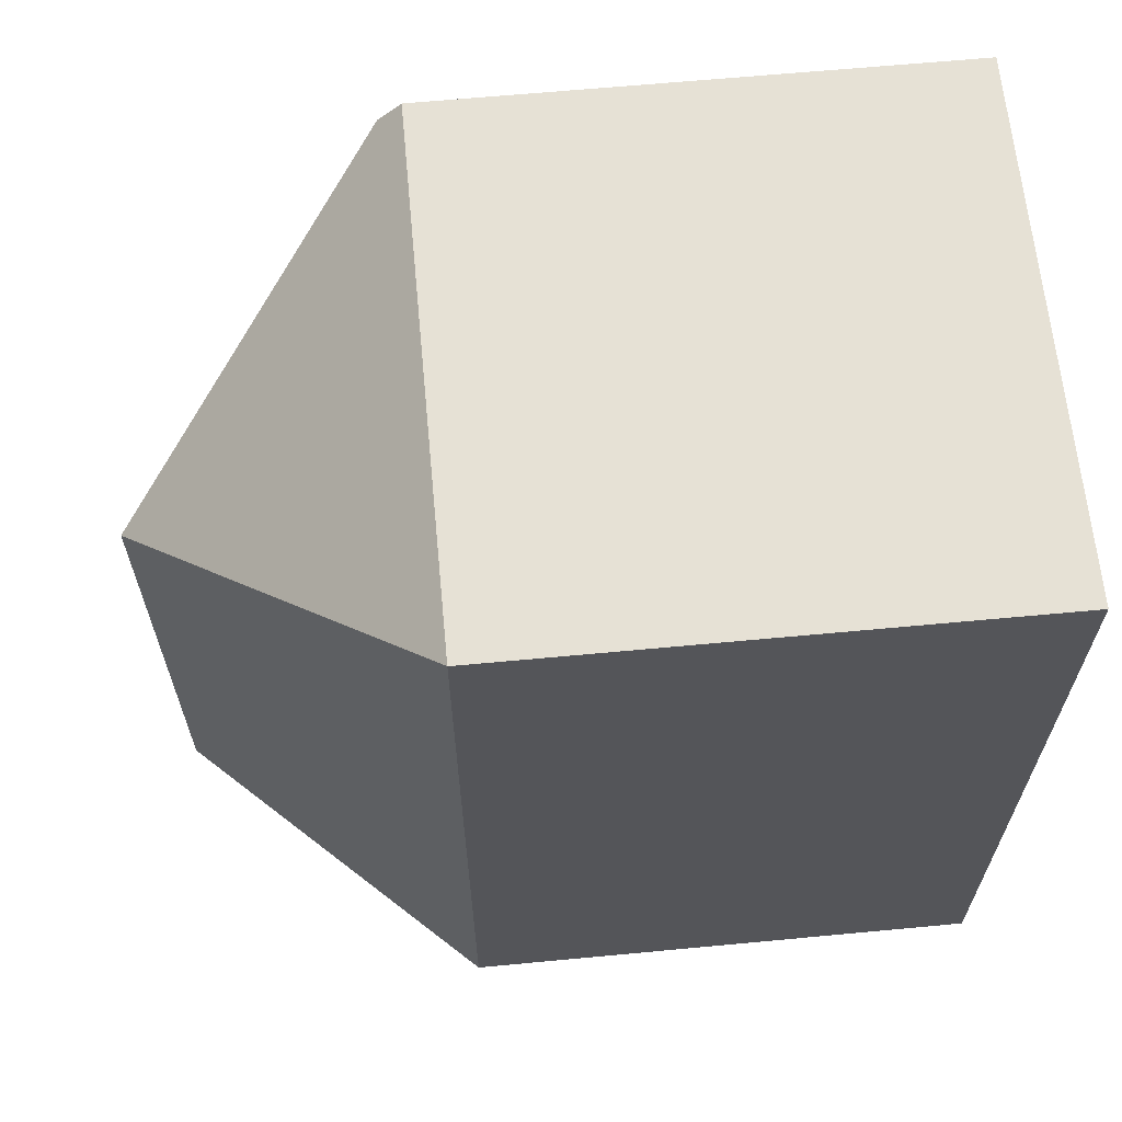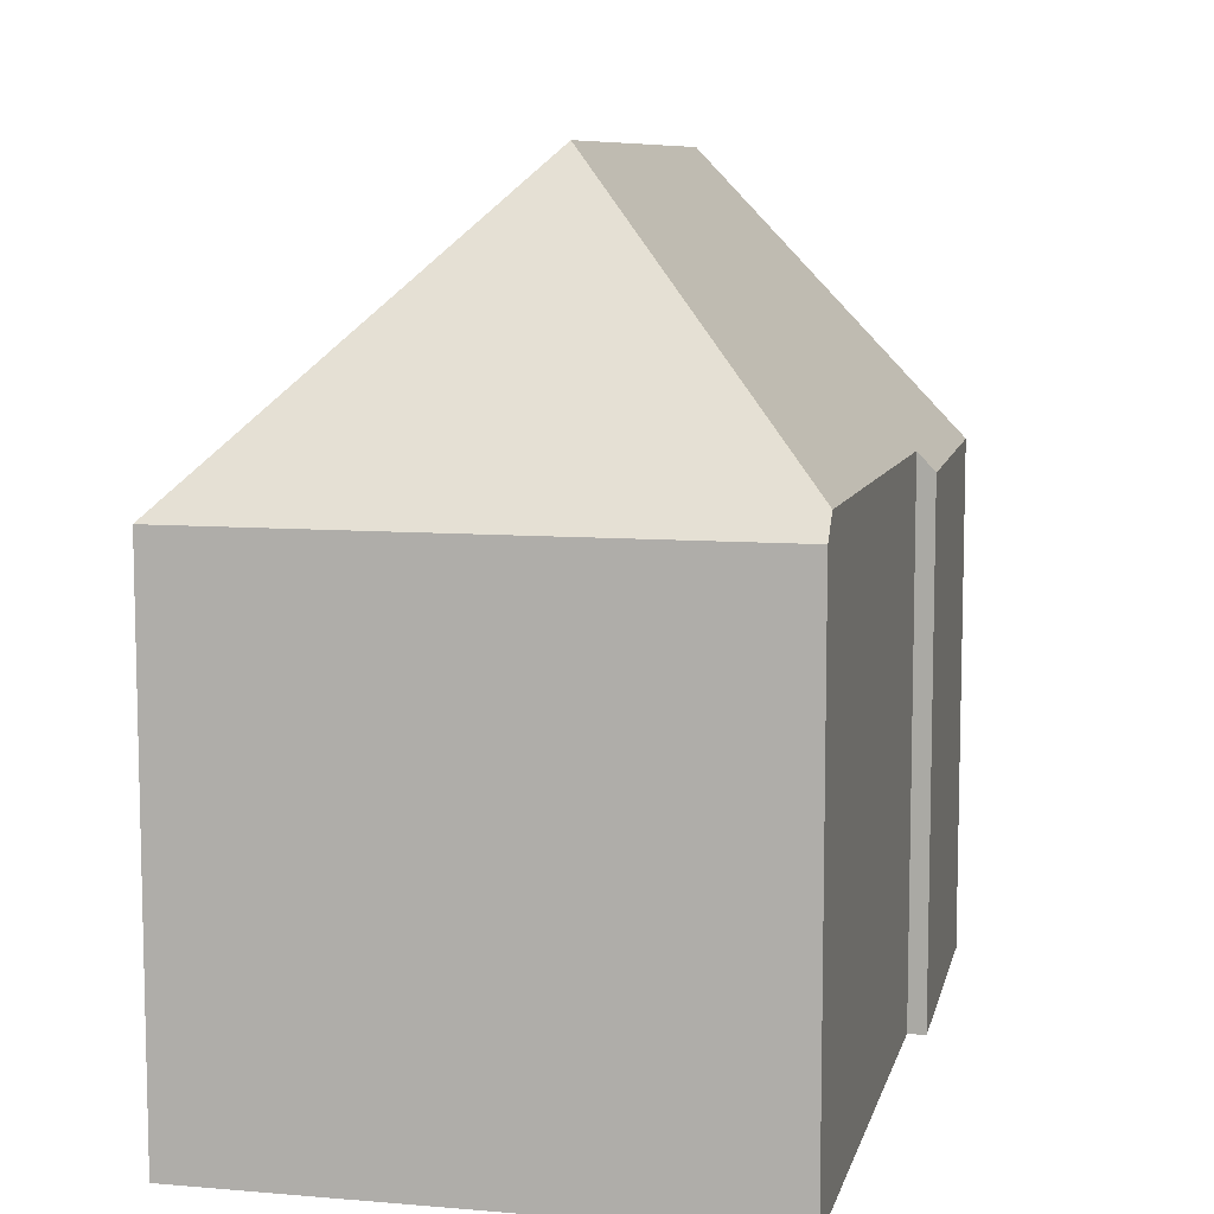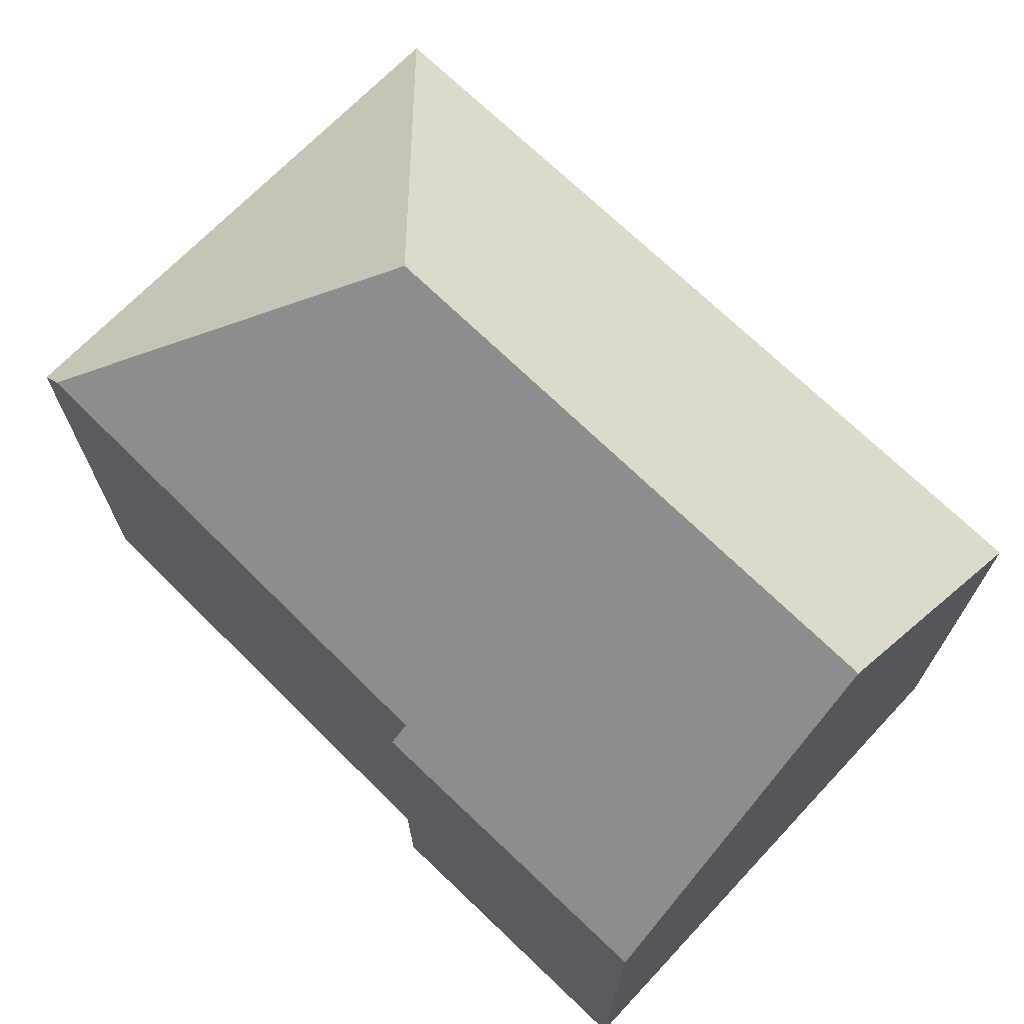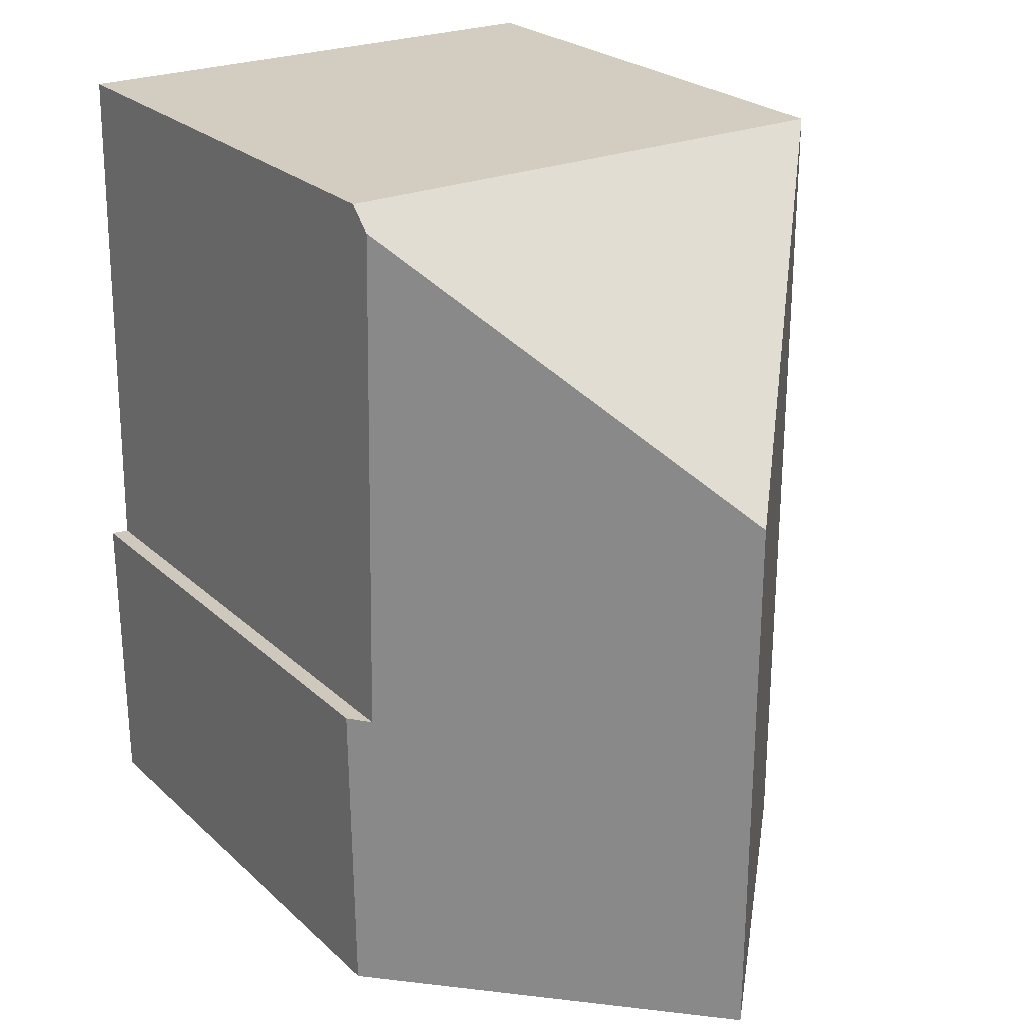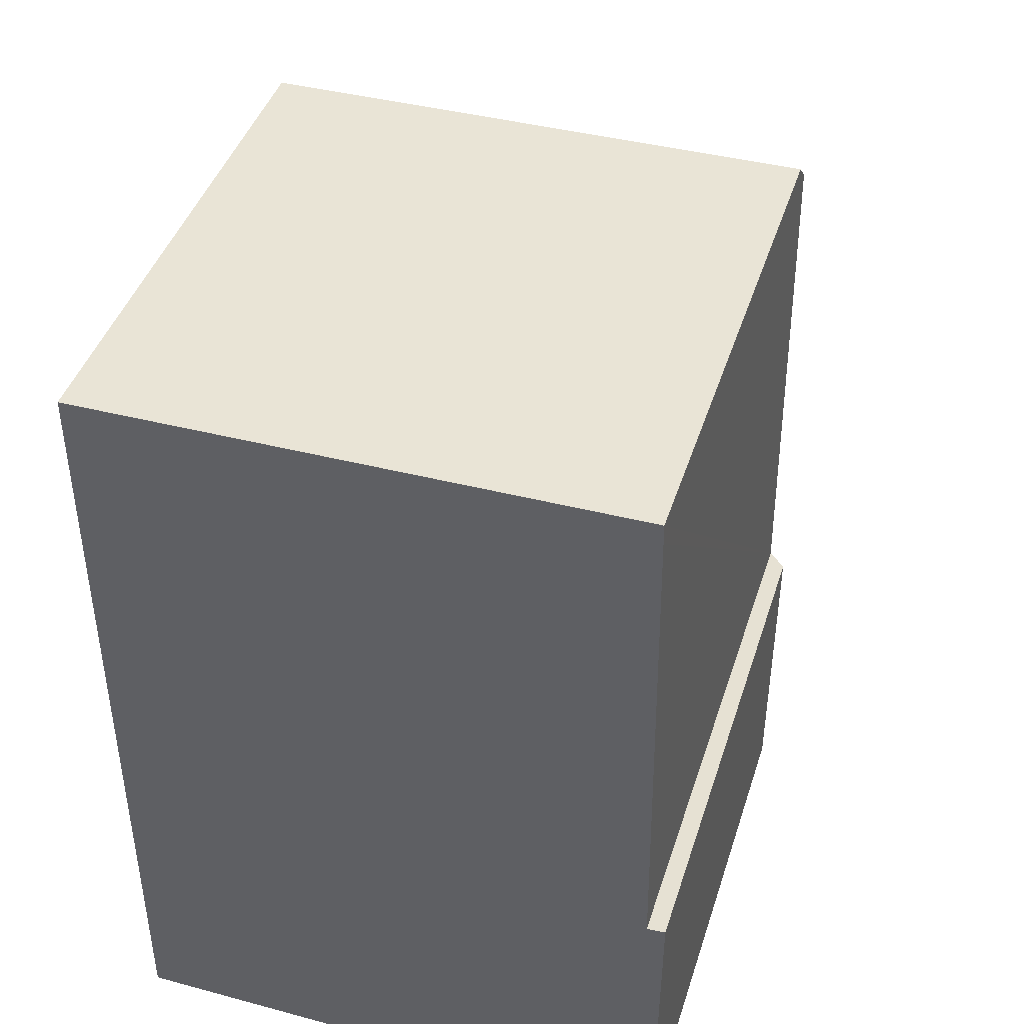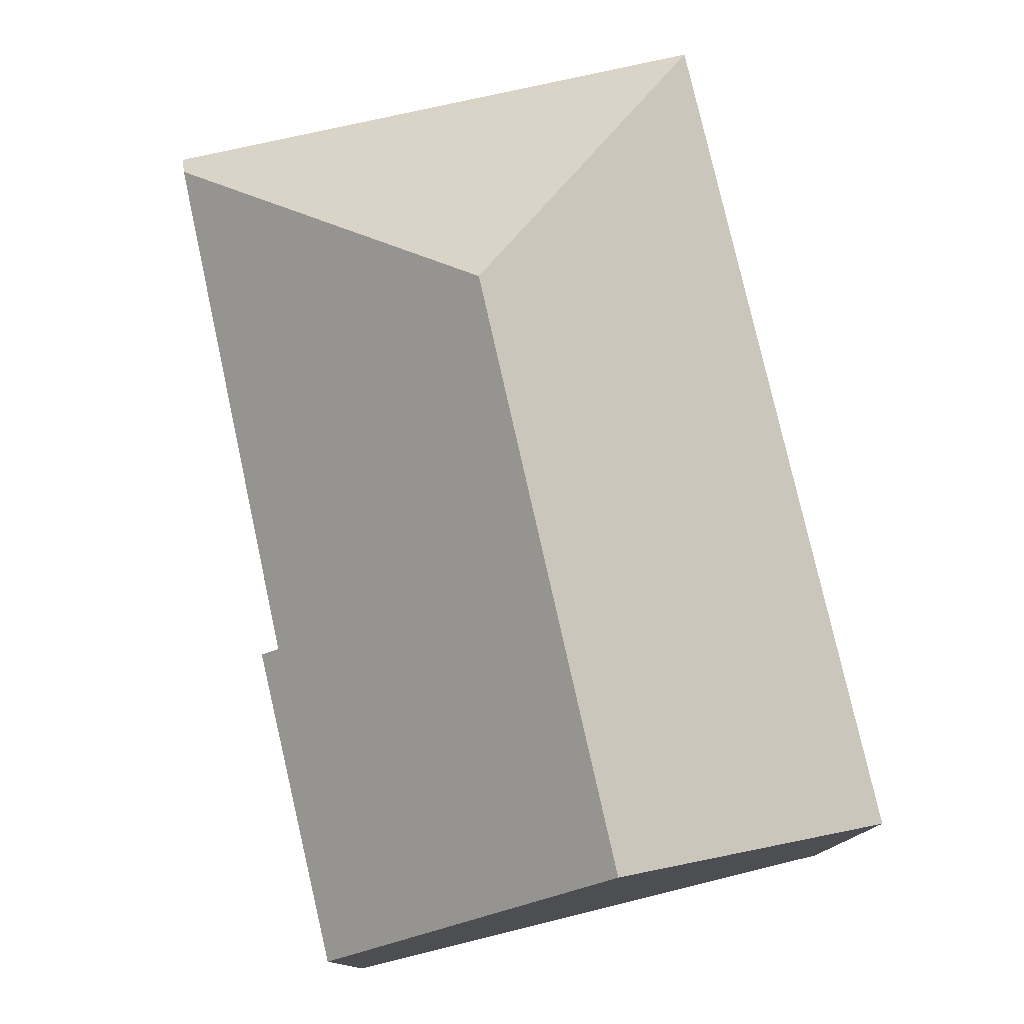
<metadata>
{"format":"obj","ext":"obj","renderer":"f3d","projection":"perspective","resolution":1024,"background":"white","views":[{"elev":64.4,"azim":-95.4,"up":"+Z"},{"elev":8.6,"azim":12.4,"up":"+Y"},{"elev":70.9,"azim":134.0,"up":"+Y"},{"elev":24.7,"azim":145.3,"up":"+Z"},{"elev":42.8,"azim":17.2,"up":"+Z"},{"elev":78.4,"azim":167.1,"up":"+Y"}]}
</metadata>
<code>
v  6.177 17.96 -18.12
v  12.29 11.52 -11.45
v  12.25 11.59 -18.22
v  11.89 11.94 -11.48
v  6.132 17.95 -6.091
v  11.81 11.98 -5.513
v  11.74 12.02 -0.4
v  0.568 12.08 -18.03
v  0.024 11.51 -18.02
v  0.007 11.52 -5.513
v  0 11.53 7.058e-16
v  11.74 11.52 0.077
v  11.74 11.98 -0.366
v  11.74 -4.715e-18 0.077
v  11.74 2.241e-17 -0.366
v  11.89 7.032e-16 -11.48
v  11.81 3.376e-16 -5.513
v  11.74 2.449e-17 -0.4
v  12.25 1.116e-15 -18.22
v  12.29 7.012e-16 -11.45
v  0 0 0
v  6.177 1.11e-15 -18.12
v  0.024 1.104e-15 -18.02
v  0.568 1.104e-15 -18.03
v  0.007 3.376e-16 -5.513
g defaultobject
f 1 2 3
f 2 1 4
f 4 1 5
f 4 5 6
f 6 5 7
f 8 5 1
f 5 8 9
f 5 9 10
f 5 10 11
f 12 5 11
f 5 12 13
f 5 13 7
f 13 6 7
f 6 13 12
f 6 12 4
f 4 12 14
f 4 14 15
f 4 15 16
f 16 15 17
f 17 15 18
f 2 19 3
f 19 2 20
f 16 2 4
f 2 16 20
f 21 12 11
f 12 21 14
f 3 8 1
f 8 3 19
f 8 19 9
f 9 19 22
f 9 22 23
f 23 22 24
f 23 10 9
f 10 23 25
f 10 25 11
f 11 25 21
f 20 22 19
f 22 20 24
f 24 20 23
f 23 20 16
f 16 25 23
f 25 16 17
f 25 17 18
f 25 18 21
f 21 18 15
f 21 15 14

</code>
